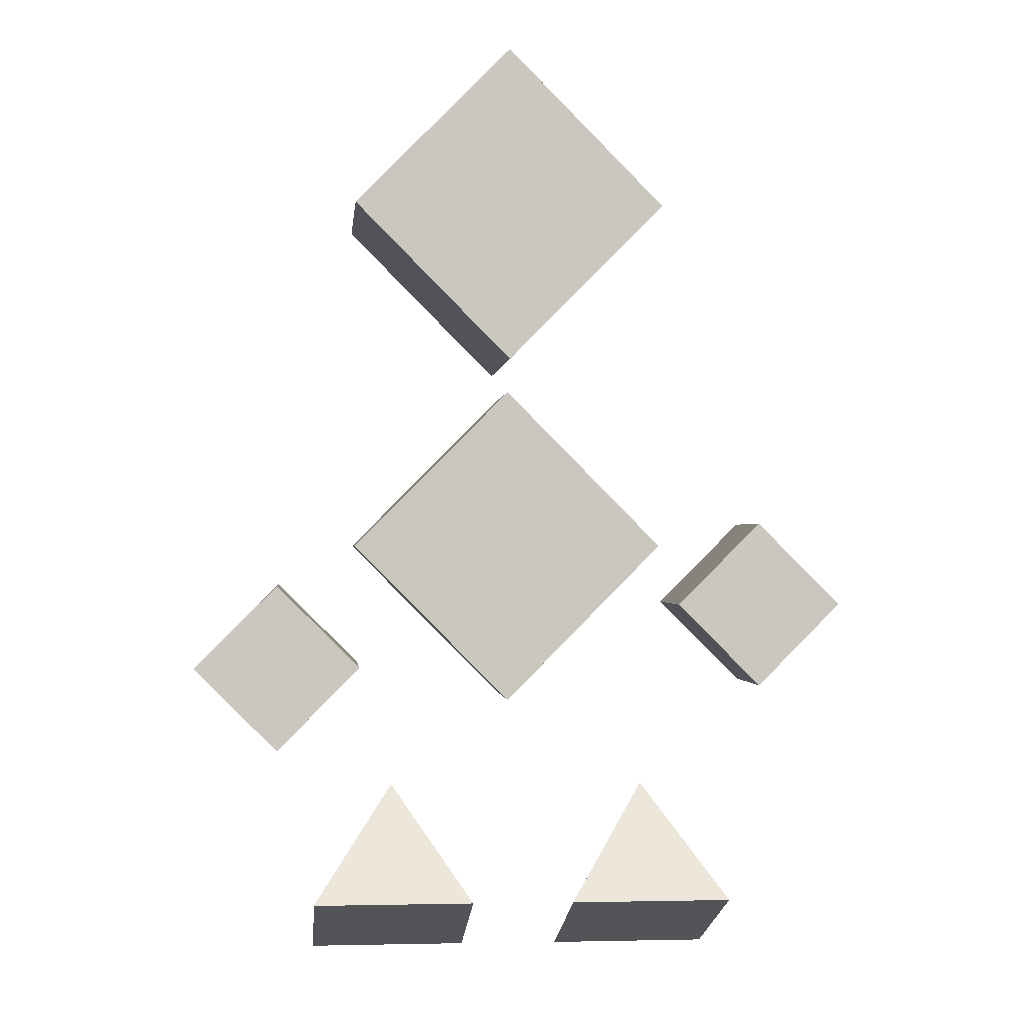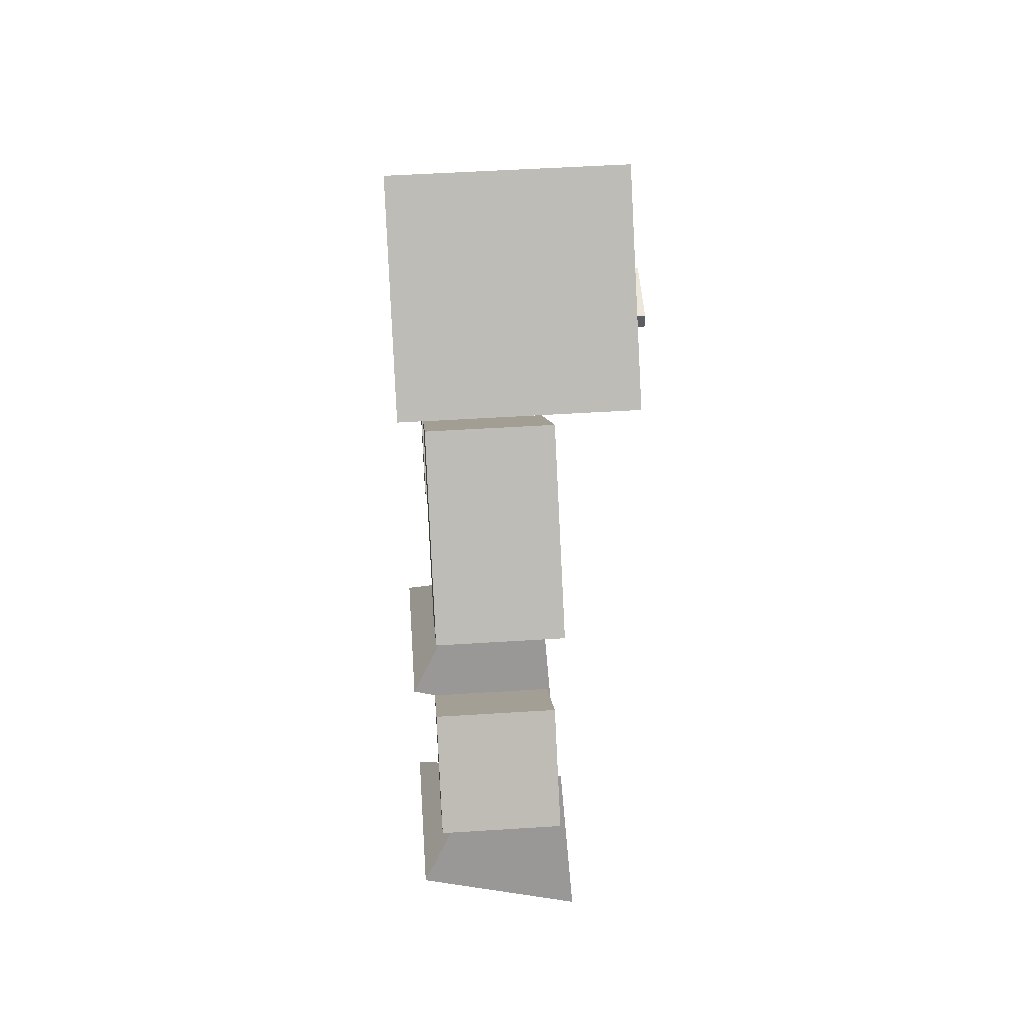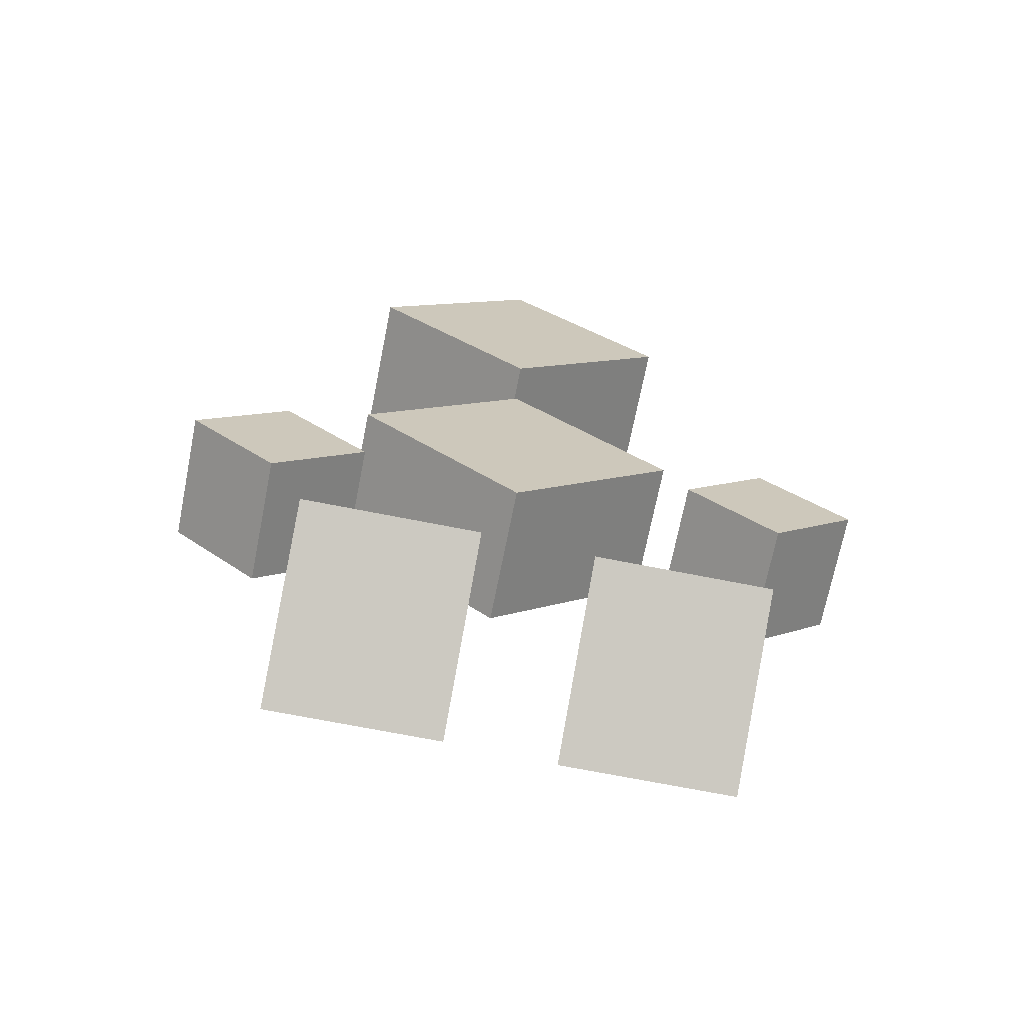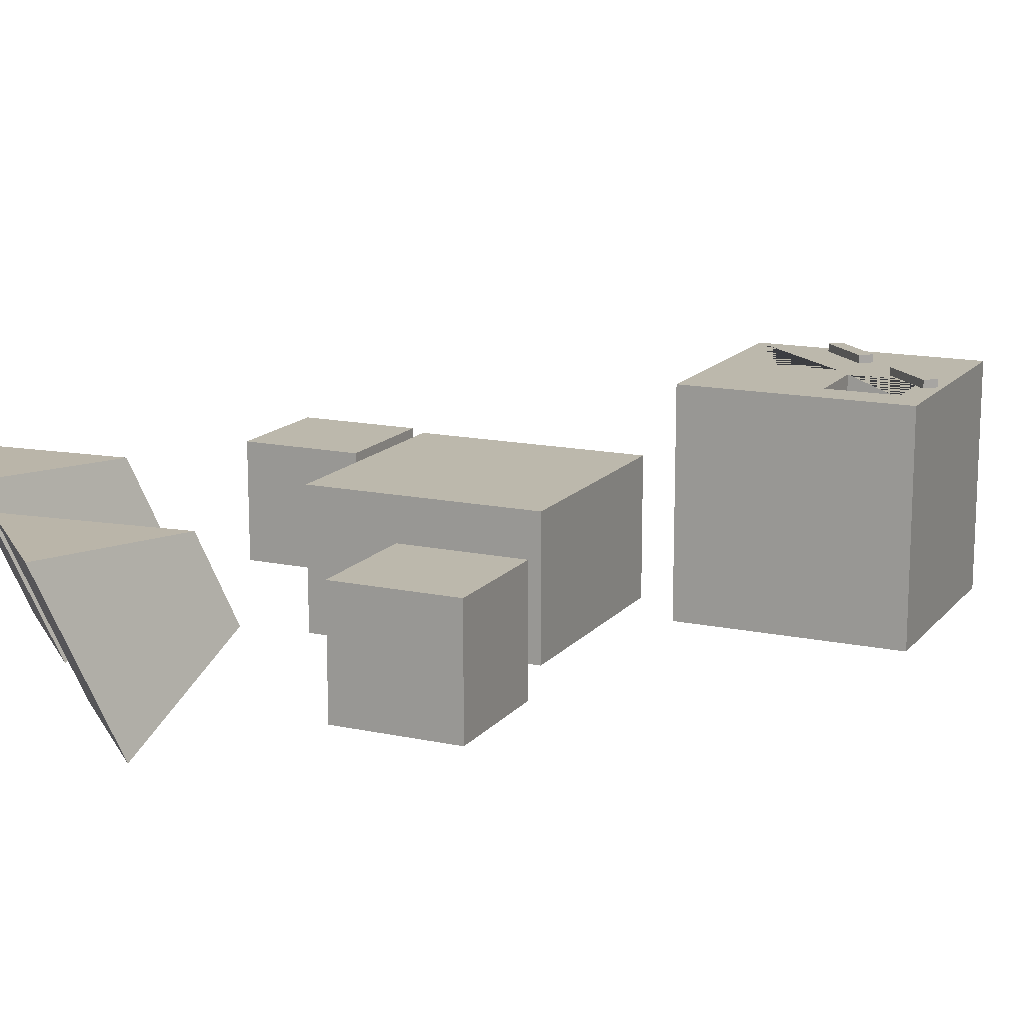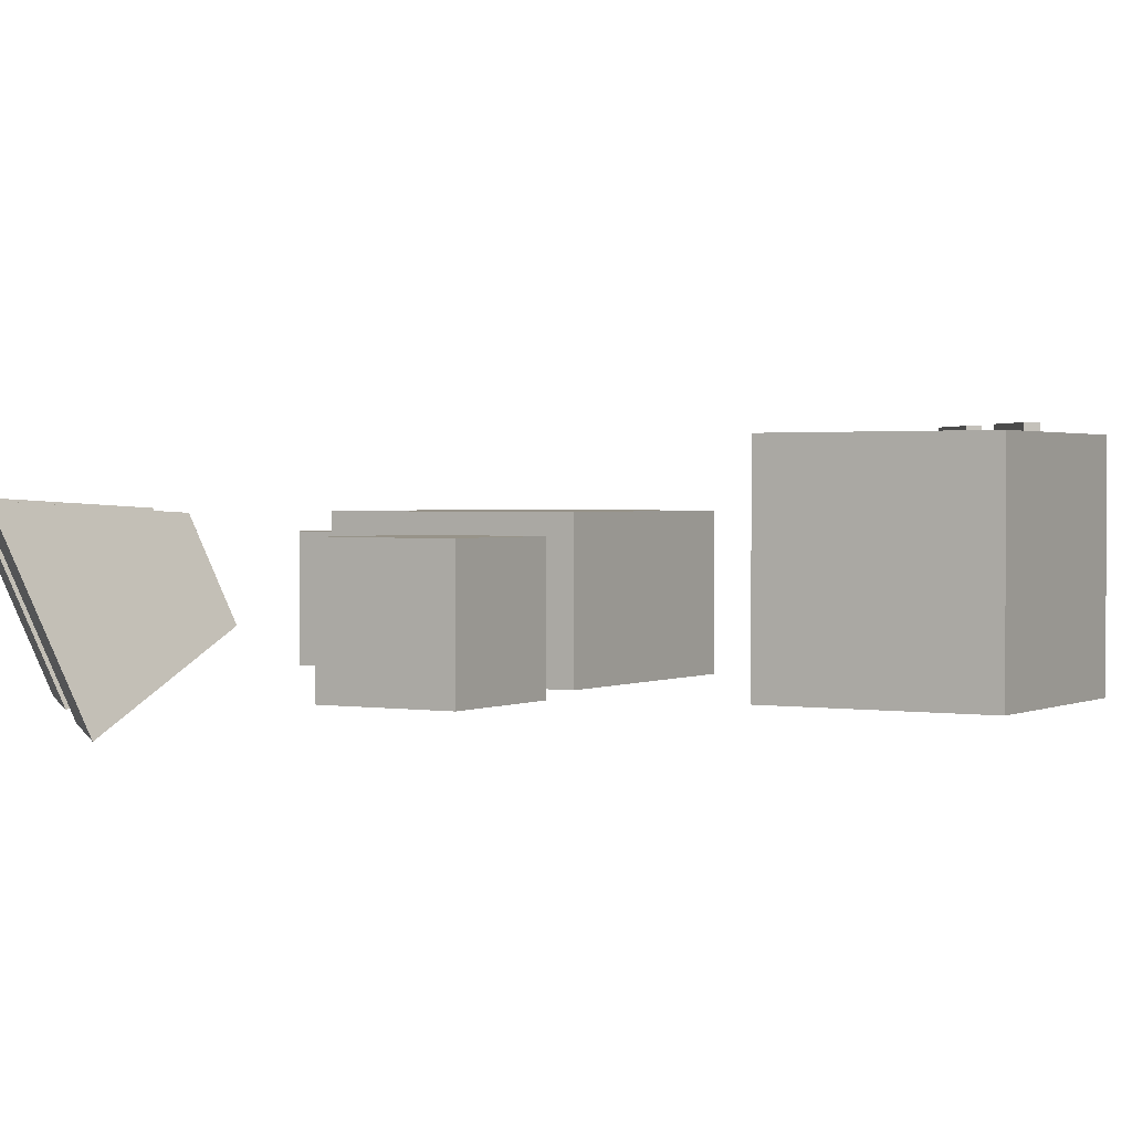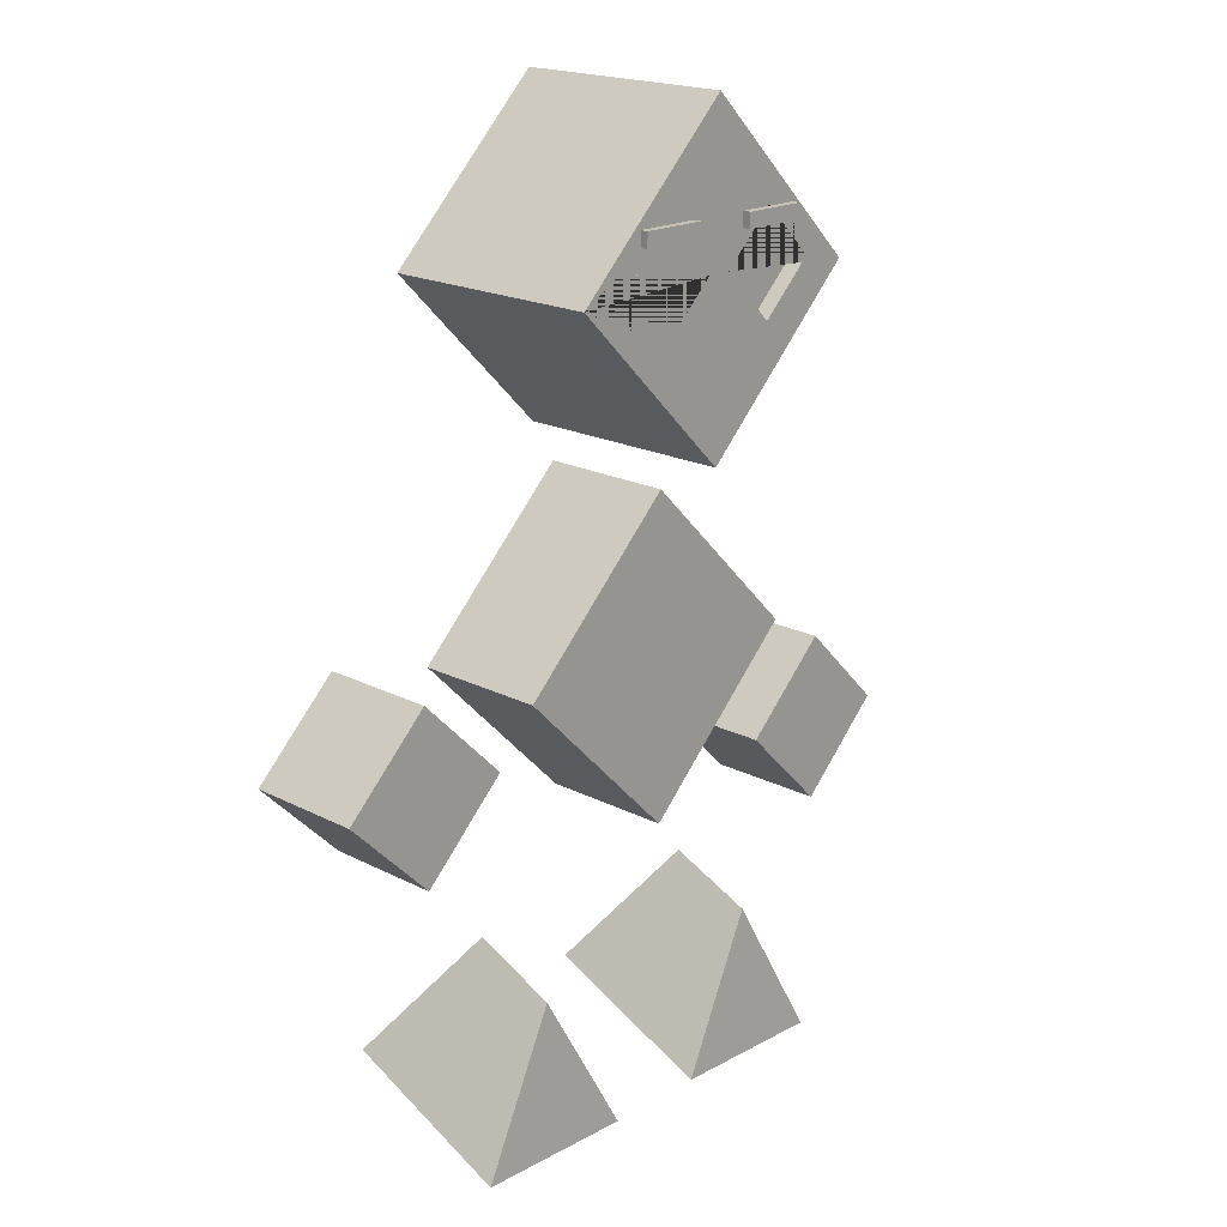
<metadata>
{"format":"obj","ext":"obj","renderer":"f3d","projection":"perspective","resolution":1024,"background":"white","views":[{"elev":-0.9,"azim":174.6,"up":"+Y"},{"elev":50.5,"azim":-94.0,"up":"+Y"},{"elev":-70.2,"azim":168.8,"up":"+Y"},{"elev":14.6,"azim":69.9,"up":"+Z"},{"elev":1.5,"azim":76.0,"up":"+Z"},{"elev":19.0,"azim":-45.6,"up":"+Y"}]}
</metadata>
<code>
o Corpo_Cube.006
v -0.9174 0.2087 -0.3852
v -0.2464 0.2087 -0.3852
v -0.5819 0.6784 -0.06262
v -0.9174 -0.09073 0.3269
v -0.2464 -0.09073 0.3269
v -0.5819 0.531 0.2879
v -0.6312 1.721 -0.2801
v -0.6312 1.721 0.2804
v -0.6312 3.175 -0.3882
v -0.6312 3.175 0.5458
v -0.7177 1.468 -0.2963
v -1.068 1.818 -0.2963
v -0.7177 1.468 0.1988
v -1.068 1.818 0.1988
v -1.068 1.117 -0.2963
v -1.418 1.468 -0.2963
v -1.068 1.117 0.1988
v -1.418 1.468 0.1988
v 0.02343 1.06 -0.2801
v 0.6781 1.721 -0.2801
v 0.02343 2.381 -0.2801
v 0.02343 1.06 0.2804
v 0.6781 1.721 0.2804
v 0.02343 2.381 0.2804
v 0.02343 2.514 -0.3882
v 0.6781 3.175 -0.3882
v 0.02343 3.835 -0.3882
v 0.02343 2.514 0.5458
v 0.6781 3.175 0.5458
v 0.02343 3.835 0.5458
v -0.4365 3.21 0.4776
v -0.2285 3.418 0.4776
v -0.4365 3.21 0.5458
v -0.2285 3.418 0.5458
v -0.2285 3.002 0.4776
v -0.02041 3.21 0.4776
v -0.2285 3.002 0.5458
v -0.02041 3.21 0.5458
v 0.07722 3.21 0.4776
v 0.2853 3.418 0.4776
v 0.07722 3.21 0.5458
v 0.2853 3.418 0.5458
v 0.2853 3.002 0.4776
v 0.4933 3.21 0.4776
v 0.2853 3.002 0.5458
v 0.4933 3.21 0.5458
v -0.365 3.352 0.5781
v -0.365 3.412 0.5781
v -0.365 3.352 0.4551
v -0.365 3.412 0.4551
v -0.1019 3.352 0.5781
v -0.1019 3.412 0.5781
v -0.1019 3.352 0.4551
v -0.1019 3.412 0.4551
v -0.2334 3.352 0.4551
v -0.2334 3.412 0.4551
v -0.2334 3.352 0.5781
v -0.2334 3.412 0.5781
v -0.1676 3.412 0.4551
v -0.1676 3.352 0.5781
v -0.1676 3.352 0.4551
v -0.1676 3.412 0.5781
v -0.2992 3.352 0.4551
v -0.2992 3.412 0.5781
v -0.2992 3.412 0.4551
v -0.2992 3.352 0.5781
v 0.2145 3.352 0.5781
v 0.2145 3.412 0.4551
v 0.2145 3.412 0.5781
v 0.2145 3.352 0.4551
v 0.3461 3.412 0.5781
v 0.3461 3.352 0.4551
v 0.3461 3.352 0.5781
v 0.3461 3.412 0.4551
v 0.2803 3.412 0.5781
v 0.2803 3.352 0.5781
v 0.2803 3.412 0.4551
v 0.2803 3.352 0.4551
v 0.4119 3.412 0.4551
v 0.4119 3.352 0.4551
v 0.4119 3.412 0.5781
v 0.4119 3.352 0.5781
v 0.1487 3.412 0.4551
v 0.1487 3.352 0.4551
v 0.1487 3.412 0.5781
v 0.1487 3.352 0.5781
v 1.357 1.2 -0.2851
v 1.007 1.55 -0.2851
v 1.357 1.2 0.2101
v 1.007 1.55 0.2101
v 1.007 0.85 -0.2851
v 0.657 1.2 -0.2851
v 1.007 0.85 0.2101
v 0.657 1.2 0.2101
v 0.1793 0.2126 -0.3946
v 0.8504 0.2126 -0.3946
v 0.5149 0.6823 -0.07199
v 0.1793 -0.0868 0.3176
v 0.8504 -0.0868 0.3176
v 0.5149 0.5349 0.2786
f 2 3 6 5
f 2 5 4 1
f 5 6 4
f 3 2 1
f 6 3 1 4
f 7 21 20 19
f 22 8 7 19
f 24 21 7 8
f 9 27 26 25
f 28 10 9 25
f 30 27 9 10
f 11 12 14 13
f 13 14 18 17
f 17 18 16 15
f 15 16 12 11
f 13 17 15 11
f 18 14 12 16
f 8 22 23 24
f 22 19 20 23
f 24 23 20 21
f 28 25 26 29
f 30 29 26 27
f 31 32 34 33
f 37 38 36 35
f 35 36 32 31
f 33 37 35 31
f 38 34 32 36
f 39 40 42 41
f 45 46 44 43
f 43 44 40 39
f 41 45 43 39
f 46 42 40 44
f 29 30 41 42 46
f 10 33 34 38 30
f 10 28 38 37 33
f 28 29 46 45 41
f 30 38 28 41
f 47 48 50 49
f 53 54 52 51
f 66 64 48 47
f 61 53 51 60
f 65 50 48 64
f 59 56 58 62
f 63 55 57 66
f 60 62 58 57
f 51 52 62 60
f 54 59 62 52
f 55 61 60 57
f 49 63 66 47
f 56 65 64 58
f 57 58 64 66
f 84 70 67 86
f 78 72 73 76
f 79 74 71 81
f 82 81 71 73
f 73 71 75 76
f 70 78 76 67
f 74 77 75 71
f 68 83 85 69
f 72 80 82 73
f 67 69 85 86
f 80 79 81 82
f 86 85 83 84
f 77 68 69 75
f 76 75 69 67
f 87 88 90 89
f 89 90 94 93
f 93 94 92 91
f 91 92 88 87
f 89 93 91 87
f 94 90 88 92
f 96 97 100 99
f 96 99 98 95
f 99 100 98
f 97 96 95
f 100 97 95 98

</code>
